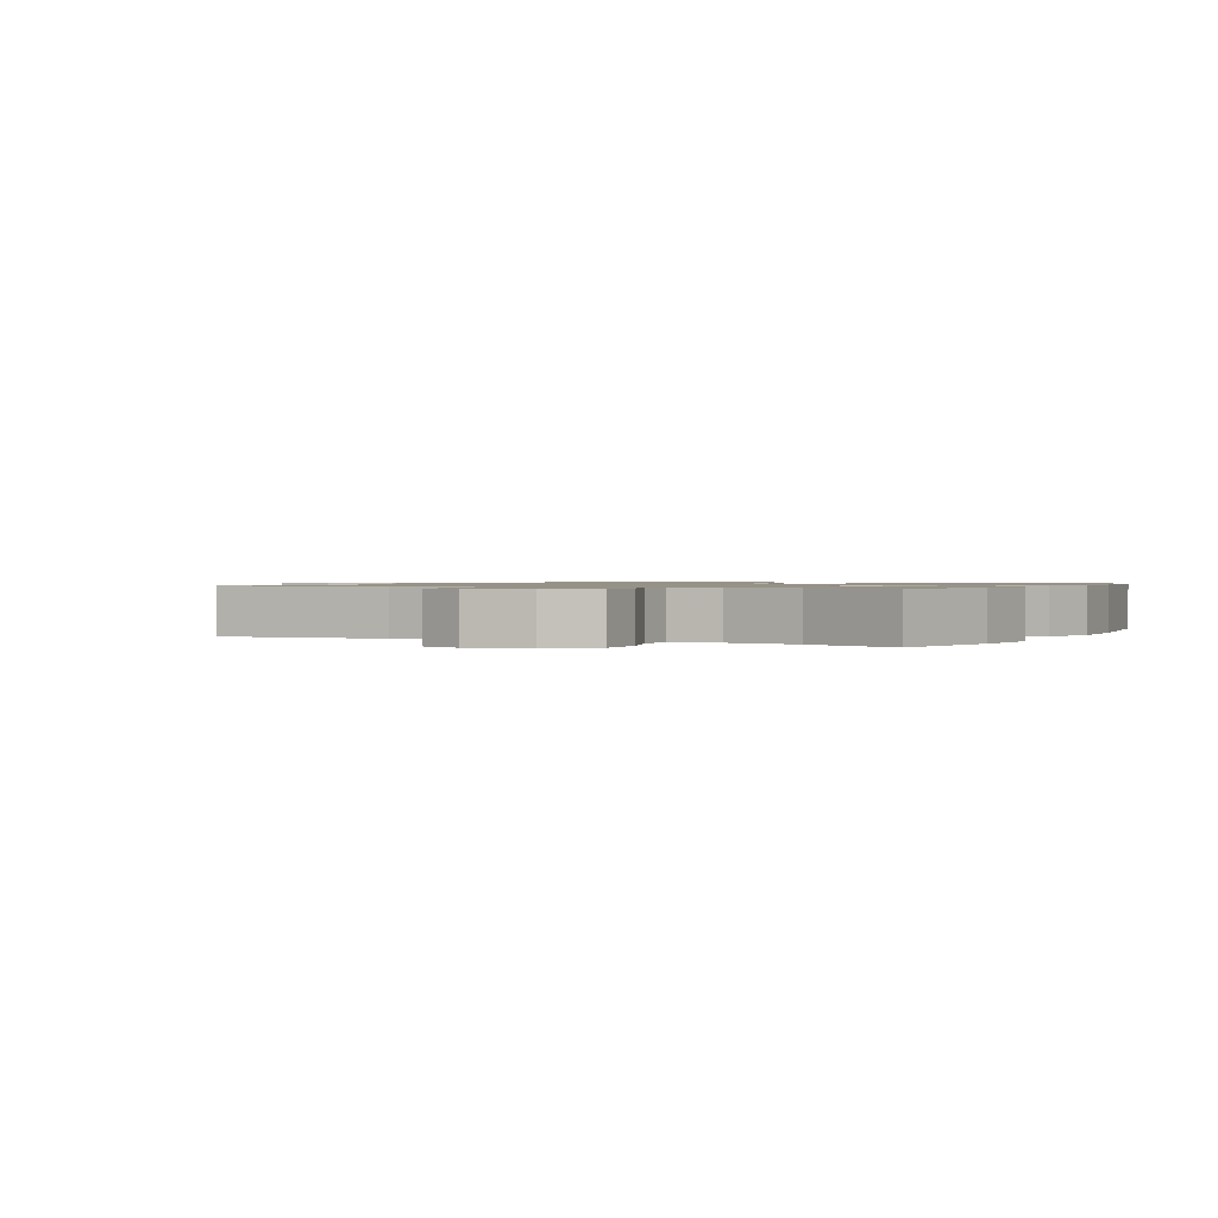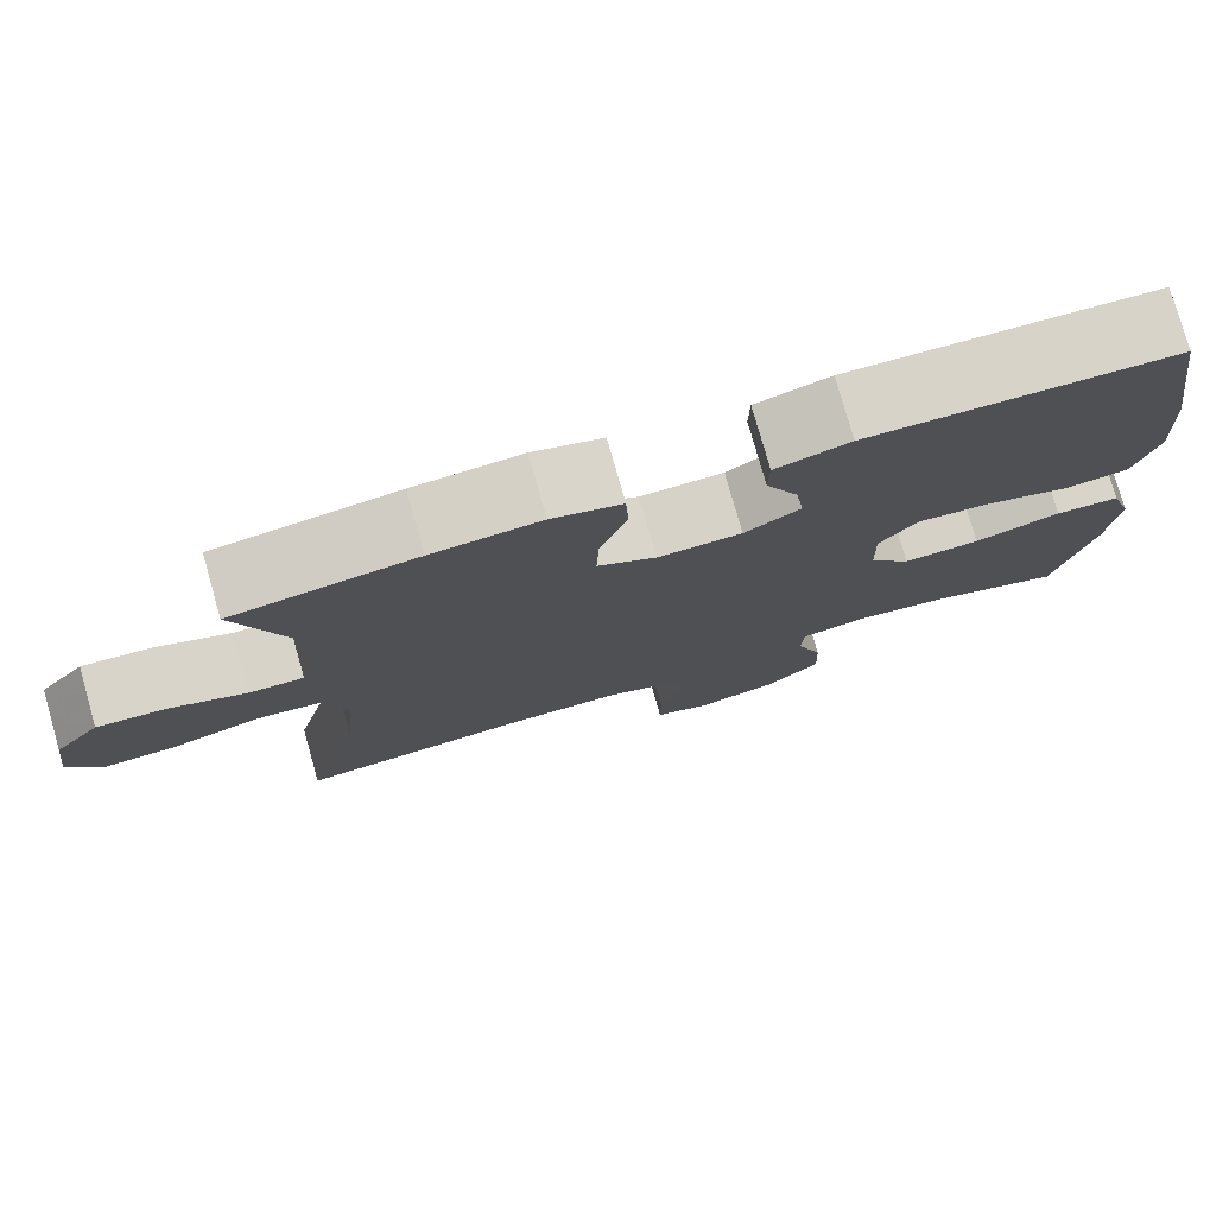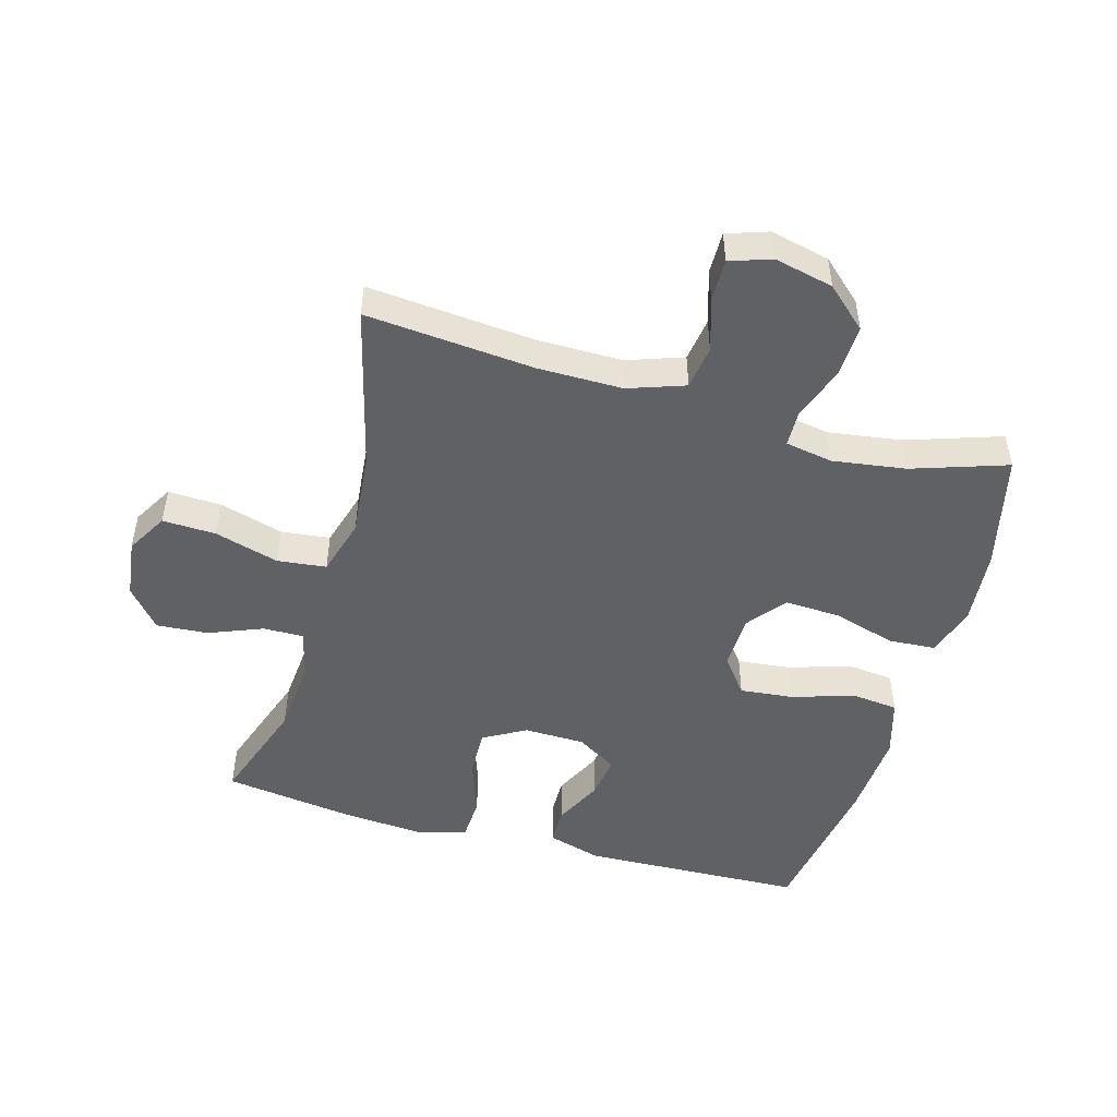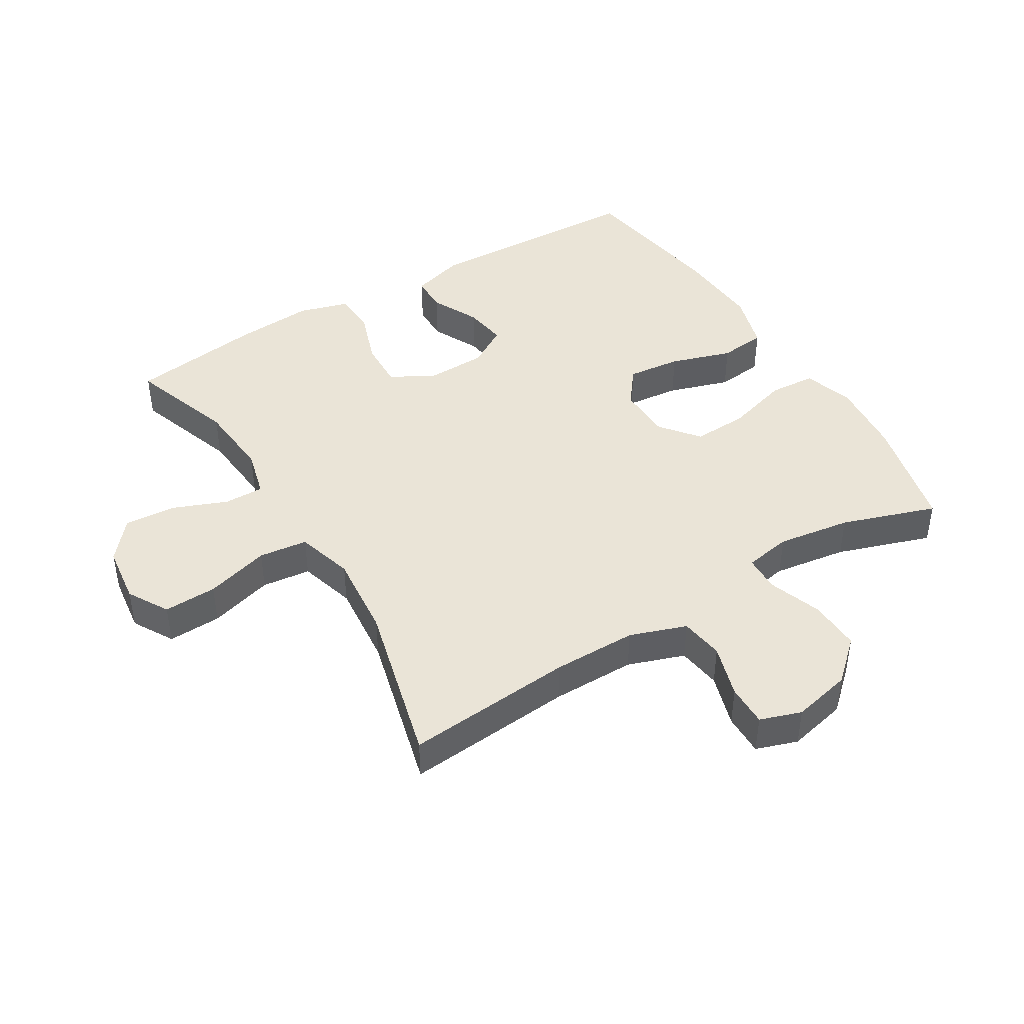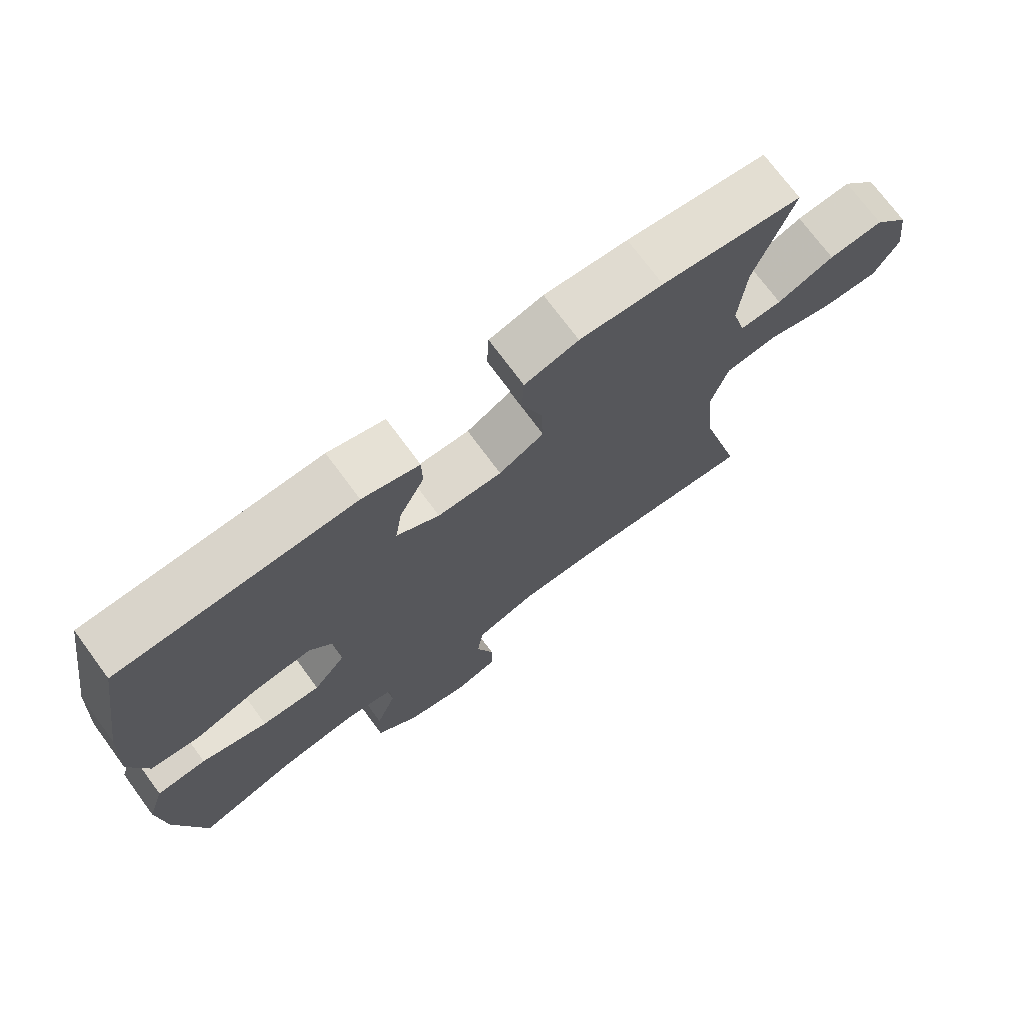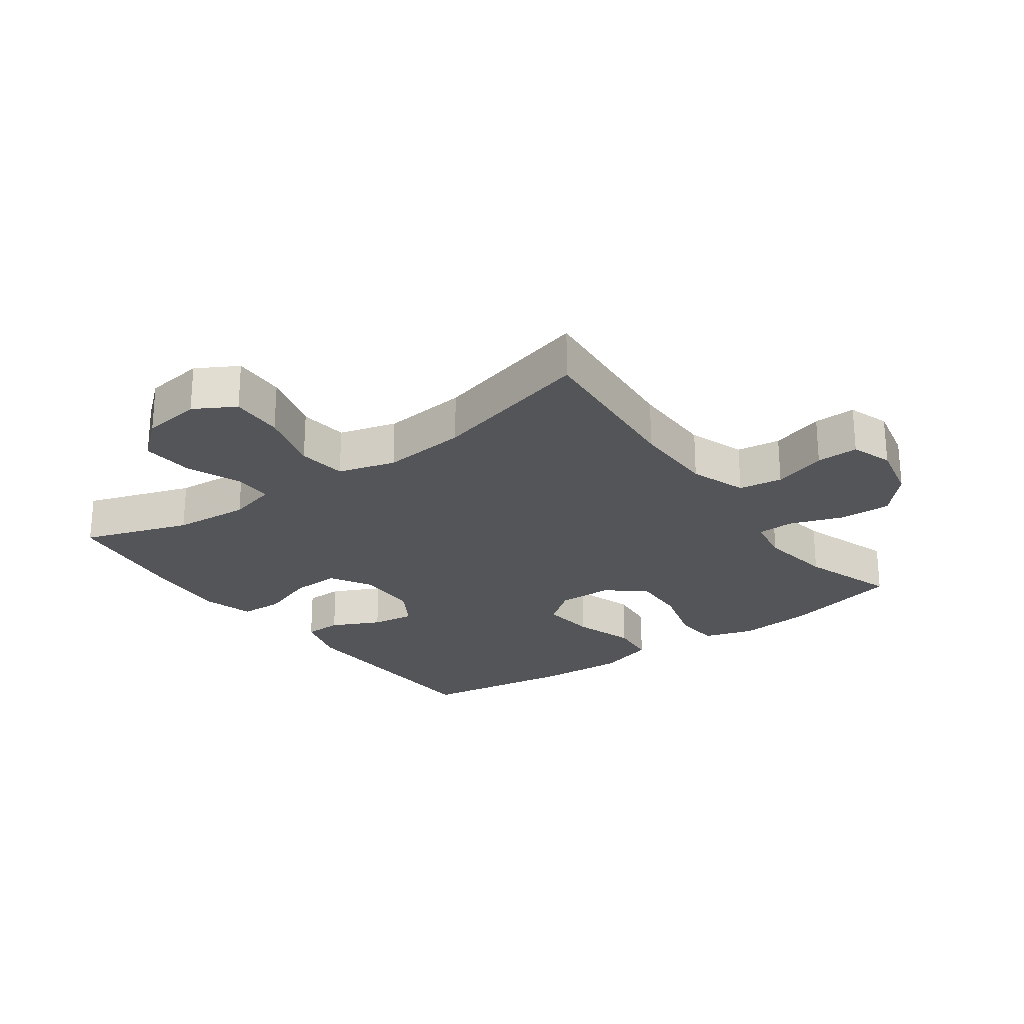
<metadata>
{"format":"obj","ext":"obj","renderer":"f3d","projection":"perspective","resolution":1024,"background":"white","views":[{"elev":1.0,"azim":-152.8,"up":"+Y"},{"elev":77.6,"azim":164.1,"up":"+Z"},{"elev":-49.0,"azim":164.1,"up":"+Y"},{"elev":43.7,"azim":148.7,"up":"+Y"},{"elev":73.1,"azim":-36.4,"up":"+Z"},{"elev":-24.6,"azim":126.1,"up":"+Y"}]}
</metadata>
<code>
v 0.5 0.07 0.5
v 0.443 0.07 0.333
v 0.433 0.07 0.213
v 0.453 0.07 0.136
v 0.516 0.07 0.137
v 0.601 0.07 0.171
v 0.682 0.07 0.177
v 0.734 0.07 0.115
v 0.746 0.07 0.022
v 0.709 0.07 -0.042
v 0.625 0.07 -0.039
v 0.524 0.07 -0.01
v 0.447 0.07 -0.019
v 0.421 0.07 -0.109
v 0.434 0.07 -0.243
v 0.5 0.07 -0.5
v 0.235 0.07 -0.477
v 0.102 0.07 -0.477
v 0.013 0.07 -0.508
v 0.003 0.07 -0.577
v 0.029 0.07 -0.661
v 0.03 0.07 -0.727
v -0.035 0.07 -0.749
v -0.128 0.07 -0.728
v -0.192 0.07 -0.67
v -0.189 0.07 -0.588
v -0.159 0.07 -0.504
v -0.161 0.07 -0.446
v -0.235 0.07 -0.433
v -0.351 0.07 -0.45
v -0.5 0.07 -0.5
v -0.544 0.07 -0.316
v -0.555 0.07 -0.196
v -0.53 0.07 -0.117
v -0.456 0.07 -0.112
v -0.357 0.07 -0.141
v -0.269 0.07 -0.145
v -0.221 0.07 -0.085
v -0.219 0.07 0.002
v -0.263 0.07 0.059
v -0.348 0.07 0.05
v -0.445 0.07 0.019
v -0.519 0.07 0.027
v -0.546 0.07 0.119
v -0.538 0.07 0.256
v -0.5 0.07 0.5
v -0.148 0.07 0.513
v -0.063 0.07 0.488
v -0.062 0.07 0.429
v -0.099 0.07 0.353
v -0.109 0.07 0.285
v -0.045 0.07 0.246
v 0.051 0.07 0.244
v 0.118 0.07 0.282
v 0.115 0.07 0.359
v 0.084 0.07 0.447
v 0.087 0.07 0.515
v 0.167 0.07 0.538
v 0.291 0.07 0.529
v 0.5 0 0.5
v 0.443 0 0.333
v 0.433 0 0.213
v 0.453 0 0.136
v 0.516 0 0.137
v 0.601 0 0.171
v 0.682 0 0.177
v 0.734 0 0.115
v 0.746 0 0.022
v 0.709 0 -0.042
v 0.625 0 -0.039
v 0.524 0 -0.01
v 0.447 0 -0.019
v 0.421 0 -0.109
v 0.434 0 -0.243
v 0.5 0 -0.5
v 0.235 0 -0.477
v 0.102 0 -0.477
v 0.013 0 -0.508
v 0.003 0 -0.577
v 0.029 0 -0.661
v 0.03 0 -0.727
v -0.035 0 -0.749
v -0.128 0 -0.728
v -0.192 0 -0.67
v -0.189 0 -0.588
v -0.159 0 -0.504
v -0.161 0 -0.446
v -0.235 0 -0.433
v -0.351 0 -0.45
v -0.5 0 -0.5
v -0.544 0 -0.316
v -0.555 0 -0.196
v -0.53 0 -0.117
v -0.456 0 -0.112
v -0.357 0 -0.141
v -0.269 0 -0.145
v -0.221 0 -0.085
v -0.219 0 0.002
v -0.263 0 0.059
v -0.348 0 0.05
v -0.445 0 0.019
v -0.519 0 0.027
v -0.546 0 0.119
v -0.538 0 0.256
v -0.5 0 0.5
v -0.148 0 0.513
v -0.063 0 0.488
v -0.062 0 0.429
v -0.099 0 0.353
v -0.109 0 0.285
v -0.045 0 0.246
v 0.051 0 0.244
v 0.118 0 0.282
v 0.115 0 0.359
v 0.084 0 0.447
v 0.087 0 0.515
v 0.167 0 0.538
v 0.291 0 0.529
f 59 1 2
f 58 59 2
f 57 58 2
f 56 57 2
f 55 56 2
f 54 55 2 3
f 53 54 3 4
f 52 53 4
f 48 49 50
f 47 48 50
f 46 47 50
f 45 46 50
f 44 45 50
f 43 44 50
f 42 43 50
f 41 42 50
f 40 41 50 51
f 39 40 51 52
f 34 35 36
f 33 34 36
f 32 33 36
f 31 32 36
f 30 31 36
f 29 30 36 37
f 28 29 37 38
f 25 26 27
f 24 25 27
f 23 24 27
f 22 23 27
f 21 22 27
f 20 21 27
f 19 20 27 28
f 39 52 4
f 38 39 4
f 28 38 4
f 19 28 4
f 18 19 4
f 10 11 12
f 9 10 12
f 8 9 12
f 7 8 12
f 6 7 12
f 5 6 12
f 5 12 13
f 4 5 13
f 18 4 13
f 17 18 13
f 15 16 17
f 14 15 17
f 13 14 17
f 61 60 118
f 61 118 117
f 61 117 116
f 61 116 115
f 61 115 114
f 62 61 114 113
f 63 62 113 112
f 63 112 111
f 109 108 107
f 109 107 106
f 109 106 105
f 109 105 104
f 109 104 103
f 109 103 102
f 109 102 101
f 109 101 100
f 110 109 100 99
f 111 110 99 98
f 95 94 93
f 95 93 92
f 95 92 91
f 95 91 90
f 95 90 89
f 96 95 89 88
f 97 96 88 87
f 86 85 84
f 86 84 83
f 86 83 82
f 86 82 81
f 86 81 80
f 86 80 79
f 87 86 79 78
f 63 111 98
f 63 98 97
f 63 97 87
f 63 87 78
f 63 78 77
f 71 70 69
f 71 69 68
f 71 68 67
f 71 67 66
f 71 66 65
f 71 65 64
f 72 71 64
f 72 64 63
f 72 63 77
f 72 77 76
f 76 75 74
f 76 74 73
f 76 73 72
f 1 60 61 2
f 2 61 62 3
f 3 62 63 4
f 4 63 64 5
f 5 64 65 6
f 6 65 66 7
f 7 66 67 8
f 8 67 68 9
f 9 68 69 10
f 10 69 70 11
f 11 70 71 12
f 12 71 72 13
f 13 72 73 14
f 14 73 74 15
f 15 74 75 16
f 16 75 76 17
f 17 76 77 18
f 18 77 78 19
f 19 78 79 20
f 20 79 80 21
f 21 80 81 22
f 22 81 82 23
f 23 82 83 24
f 24 83 84 25
f 25 84 85 26
f 26 85 86 27
f 27 86 87 28
f 28 87 88 29
f 29 88 89 30
f 30 89 90 31
f 31 90 91 32
f 32 91 92 33
f 33 92 93 34
f 34 93 94 35
f 35 94 95 36
f 36 95 96 37
f 37 96 97 38
f 38 97 98 39
f 39 98 99 40
f 40 99 100 41
f 41 100 101 42
f 42 101 102 43
f 43 102 103 44
f 44 103 104 45
f 45 104 105 46
f 46 105 106 47
f 47 106 107 48
f 48 107 108 49
f 49 108 109 50
f 50 109 110 51
f 51 110 111 52
f 52 111 112 53
f 53 112 113 54
f 54 113 114 55
f 55 114 115 56
f 56 115 116 57
f 57 116 117 58
f 58 117 118 59
f 59 118 60 1

</code>
